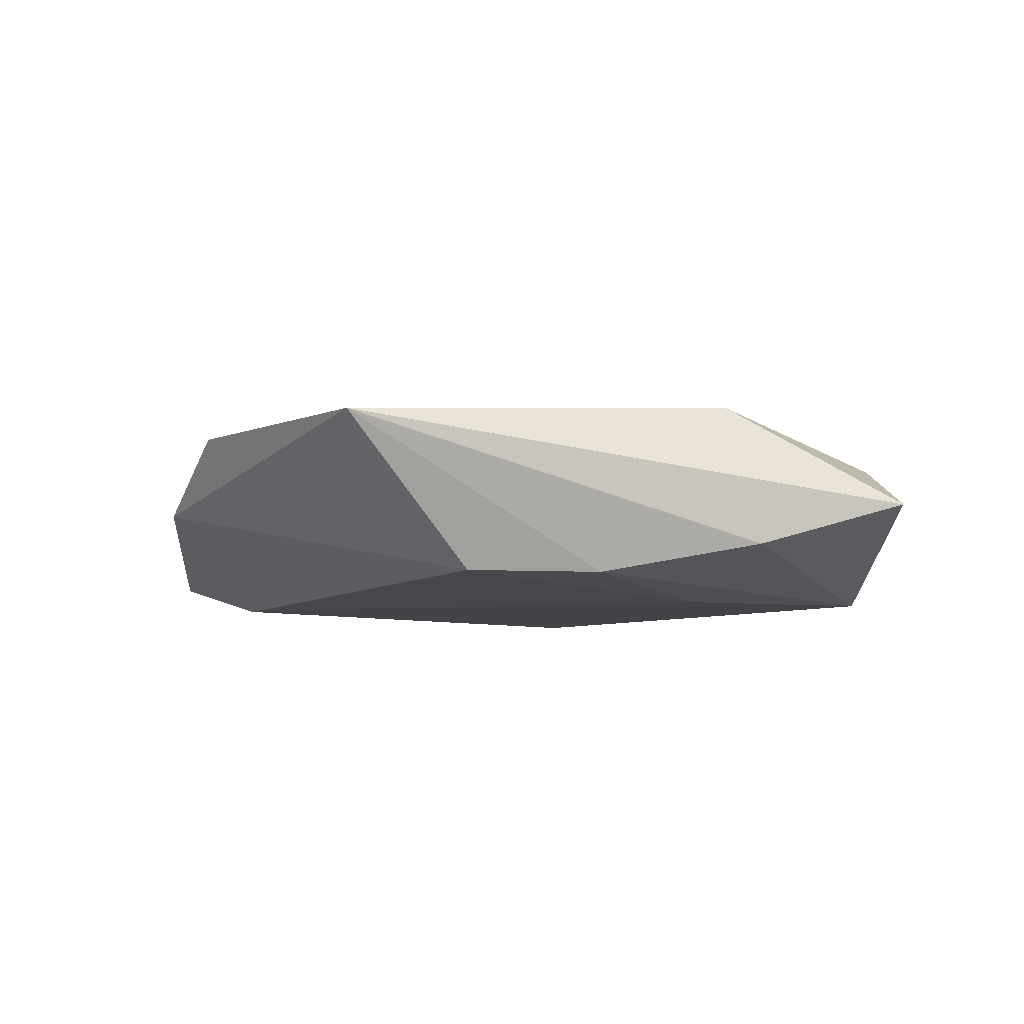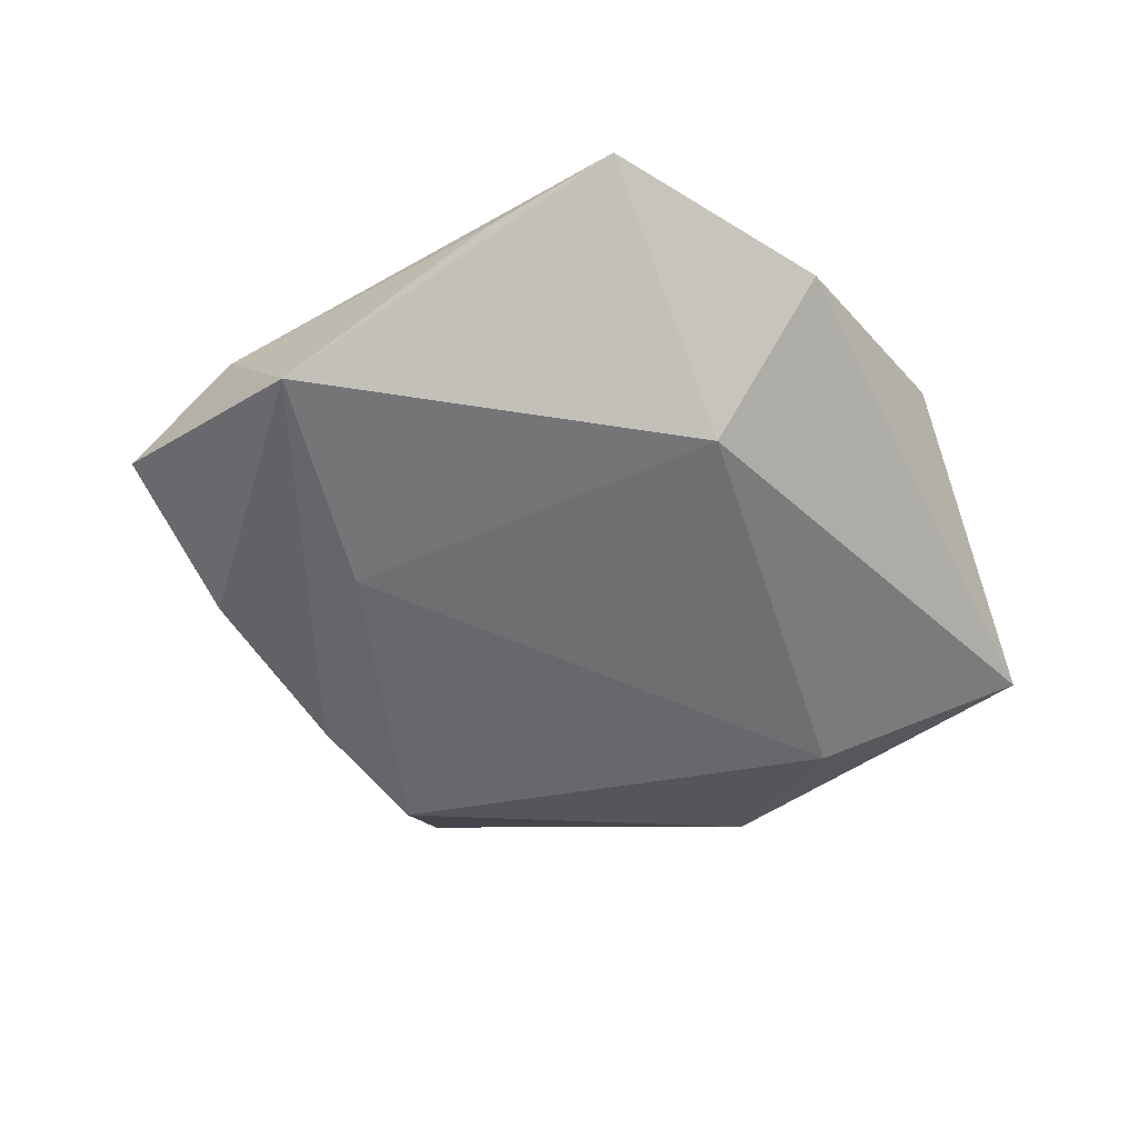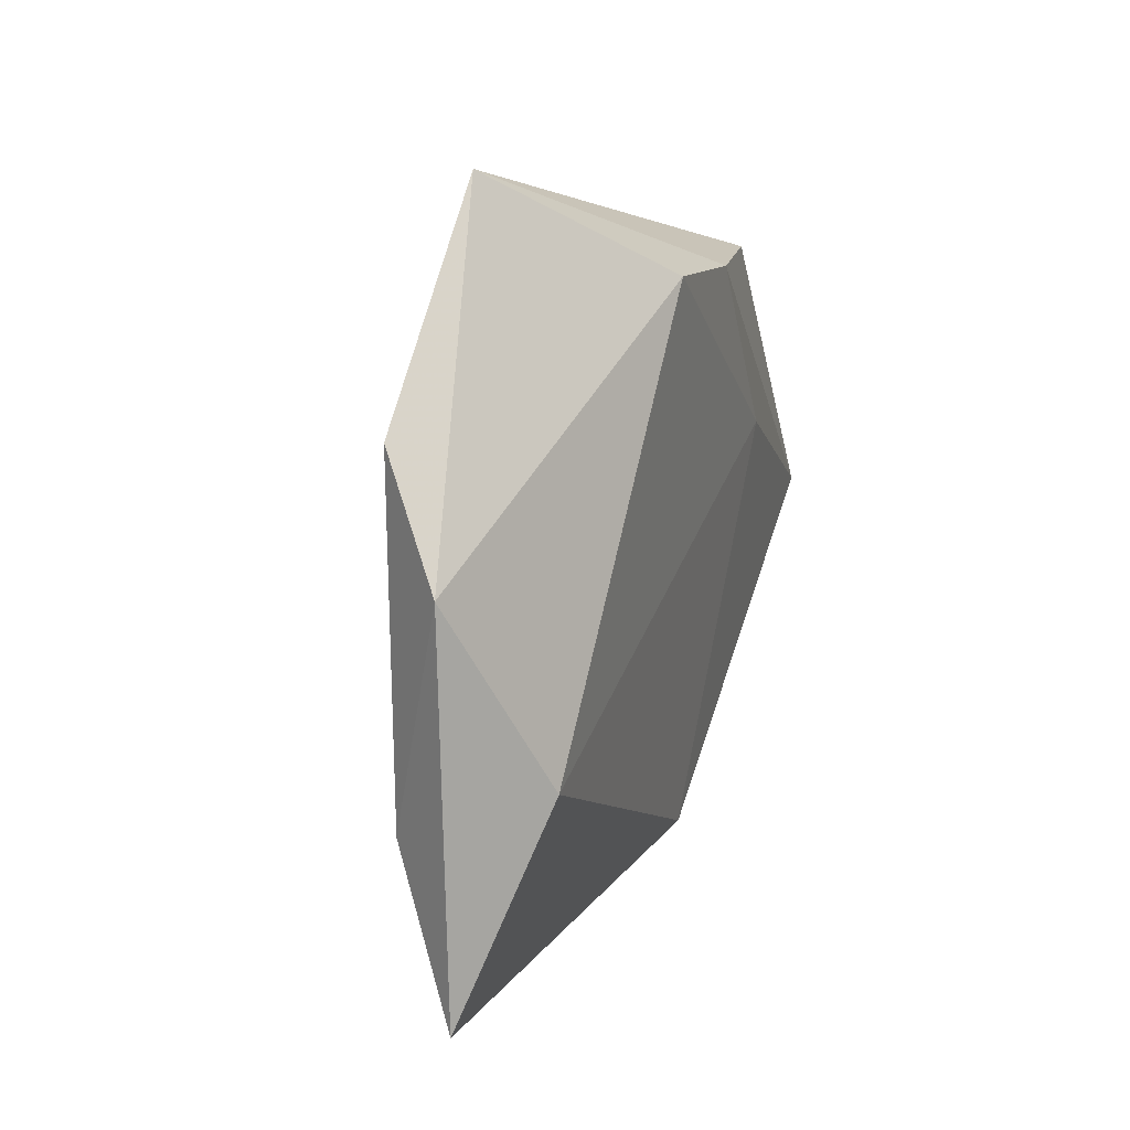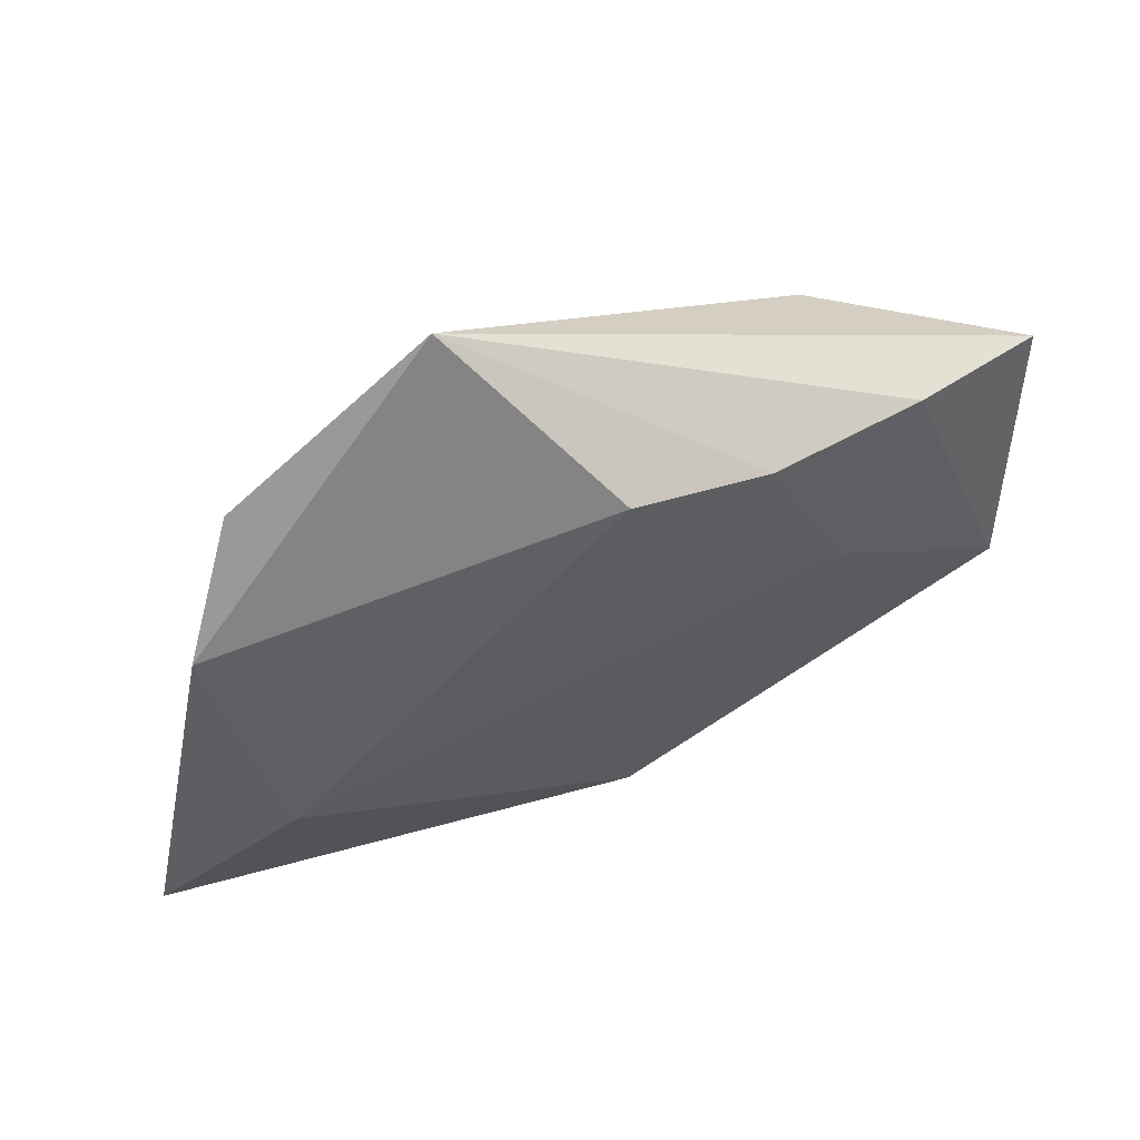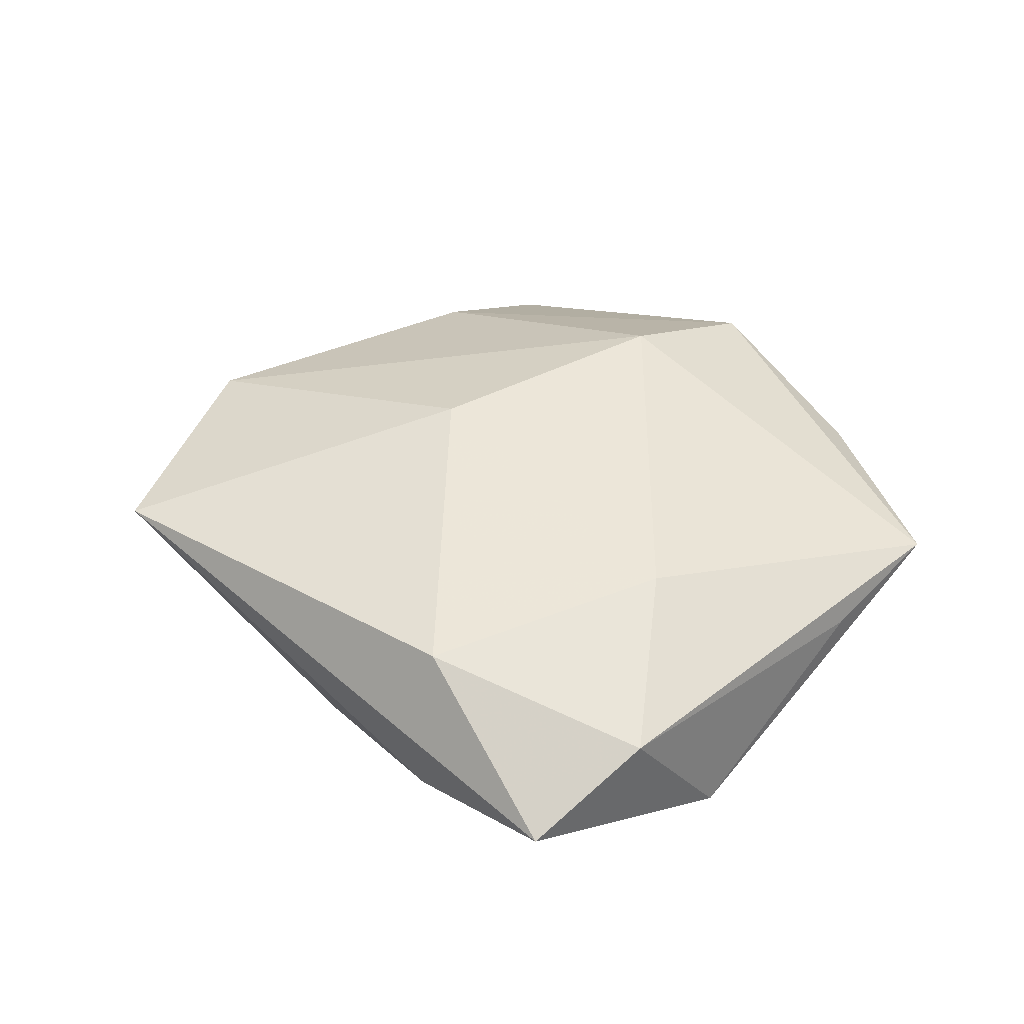
<metadata>
{"format":"obj","ext":"obj","renderer":"f3d","projection":"perspective","resolution":1024,"background":"white","views":[{"elev":-8.5,"azim":-170.8,"up":"+Z"},{"elev":-54.4,"azim":-34.0,"up":"+Z"},{"elev":31.6,"azim":110.2,"up":"+Y"},{"elev":64.4,"azim":154.8,"up":"+Y"},{"elev":43.5,"azim":-108.7,"up":"+Z"}]}
</metadata>
<code>
v -0.02549 -0.04643 0.004448
v -0.02973 0.0228 0.0108
v -0.04746 0.002095 0.005392
v -0.03294 -0.03199 0.001664
v 0.02416 -0.04045 0.006529
v 0.04305 0.02288 -0.001532
v 0.03505 0.03375 0.006579
v 0.00155 -0.04796 0.001247
v -0.03417 0.02592 -0.007144
v 0.01718 -0.02282 0.01389
v 0.005474 0.01944 0.01258
v -0.01481 0.03268 -0.01111
v 0.03863 0.0005939 -0.01199
v 0.01258 0.05207 0.00636
v 0.05417 -0.0189 -0.00664
v 0.04531 -0.003537 0.002253
v -0.04508 -0.009271 -0.01155
v 0.0007367 0.03836 -0.01124
v -0.02703 -0.007742 0.01195
v -0.02413 0.009472 -0.01258
v -0.05185 0.01701 -0.001297
v 0.009416 0.007992 0.01497
v -0.0001357 -0.03 -0.01205
f 15 8 23
f 5 8 15
f 22 7 14
f 10 7 22
f 21 2 14
f 1 5 10
f 8 5 1
f 17 23 1
f 1 23 8
f 16 7 10
f 16 5 15
f 10 5 16
f 15 23 13
f 6 18 14
f 14 7 6
f 6 13 18
f 15 13 6
f 6 16 15
f 7 16 6
f 14 2 11
f 11 22 14
f 2 22 11
f 17 21 9
f 9 21 14
f 19 1 10
f 10 22 19
f 19 22 2
f 3 21 17
f 1 19 3
f 2 21 3
f 3 19 2
f 20 23 17
f 20 13 23
f 18 13 20
f 17 1 4
f 4 3 17
f 1 3 4
f 18 20 12
f 14 18 12
f 12 9 14
f 17 9 12
f 12 20 17

</code>
